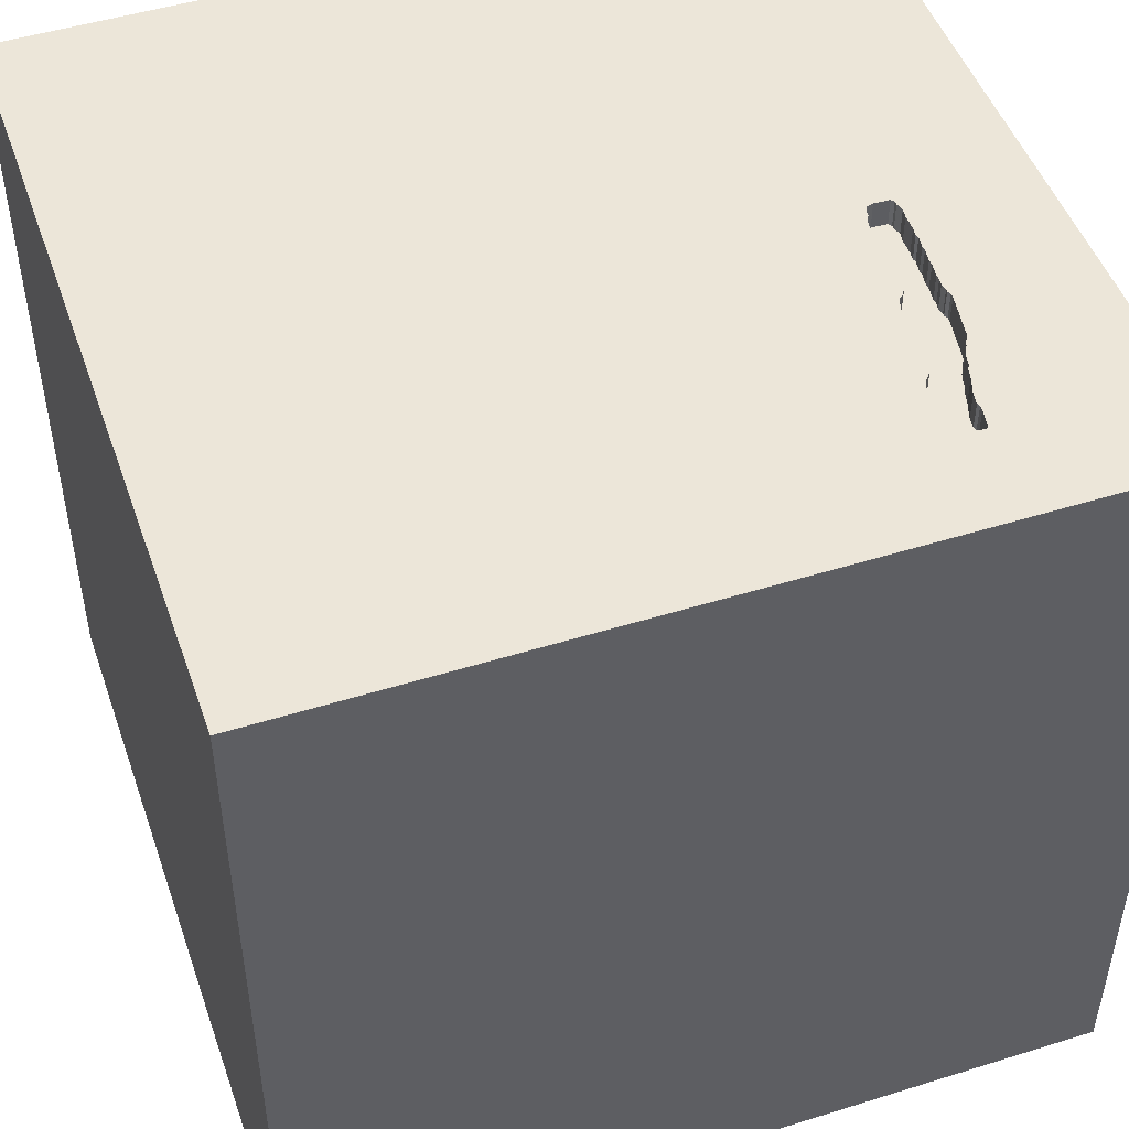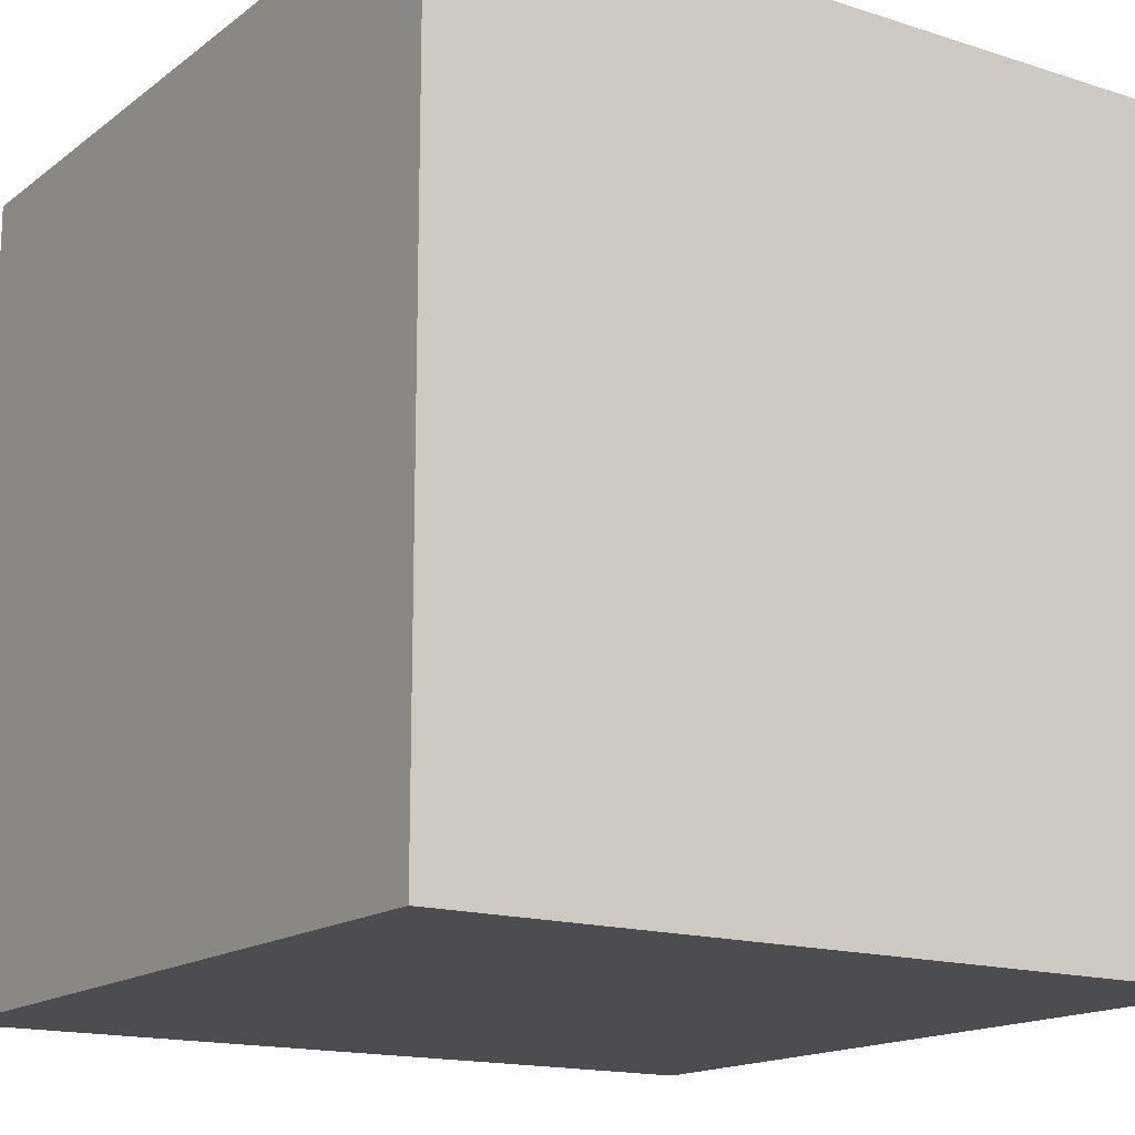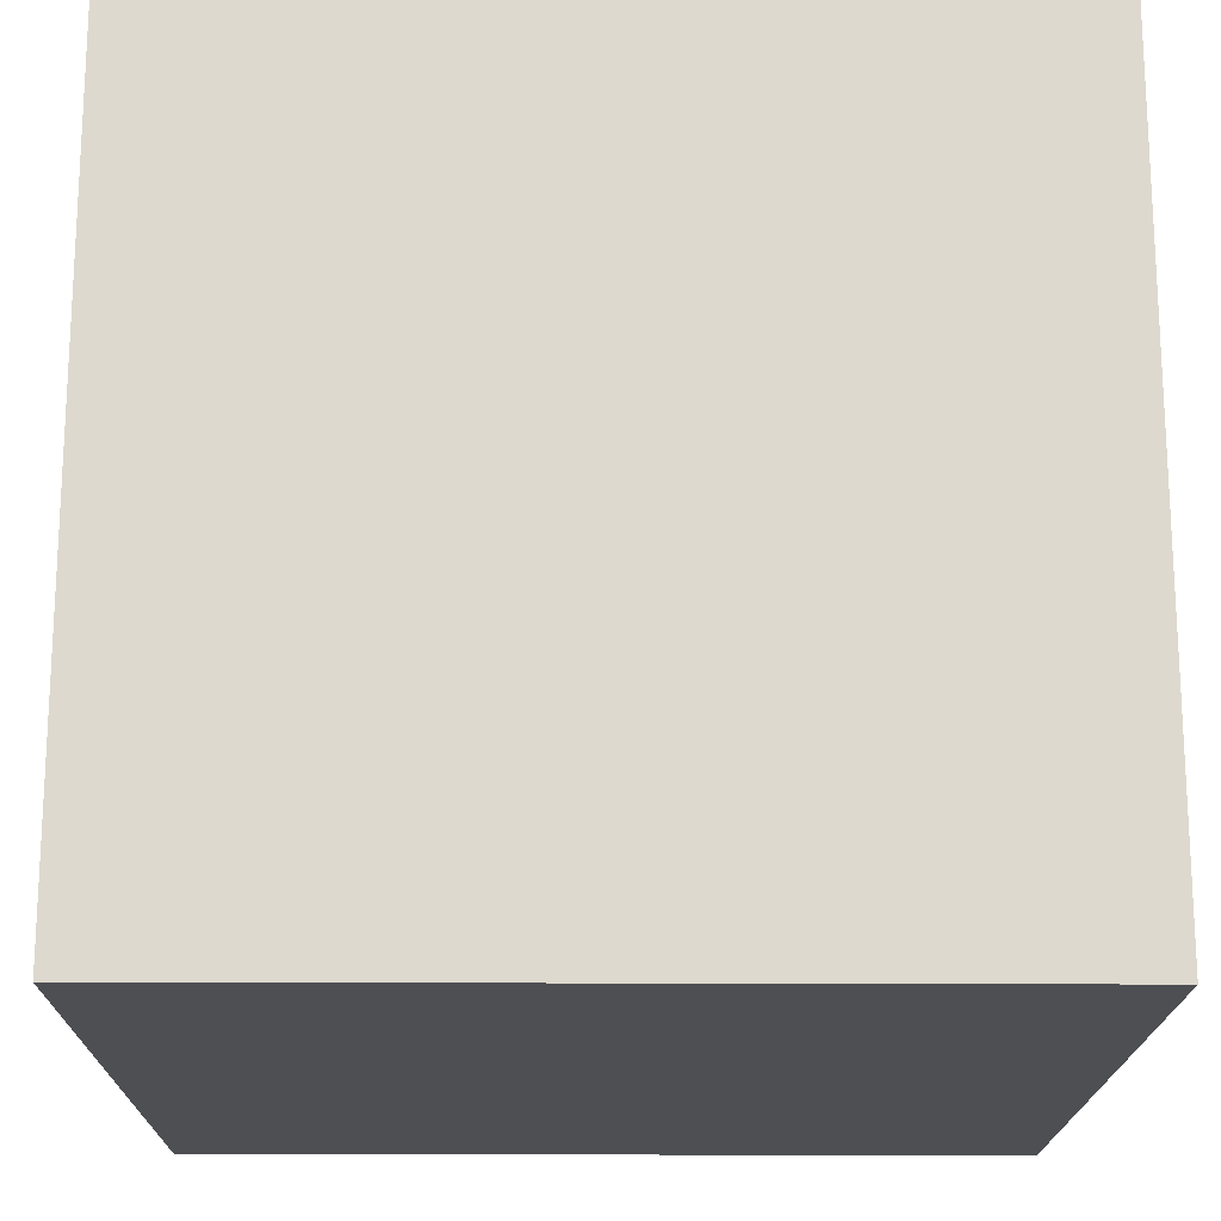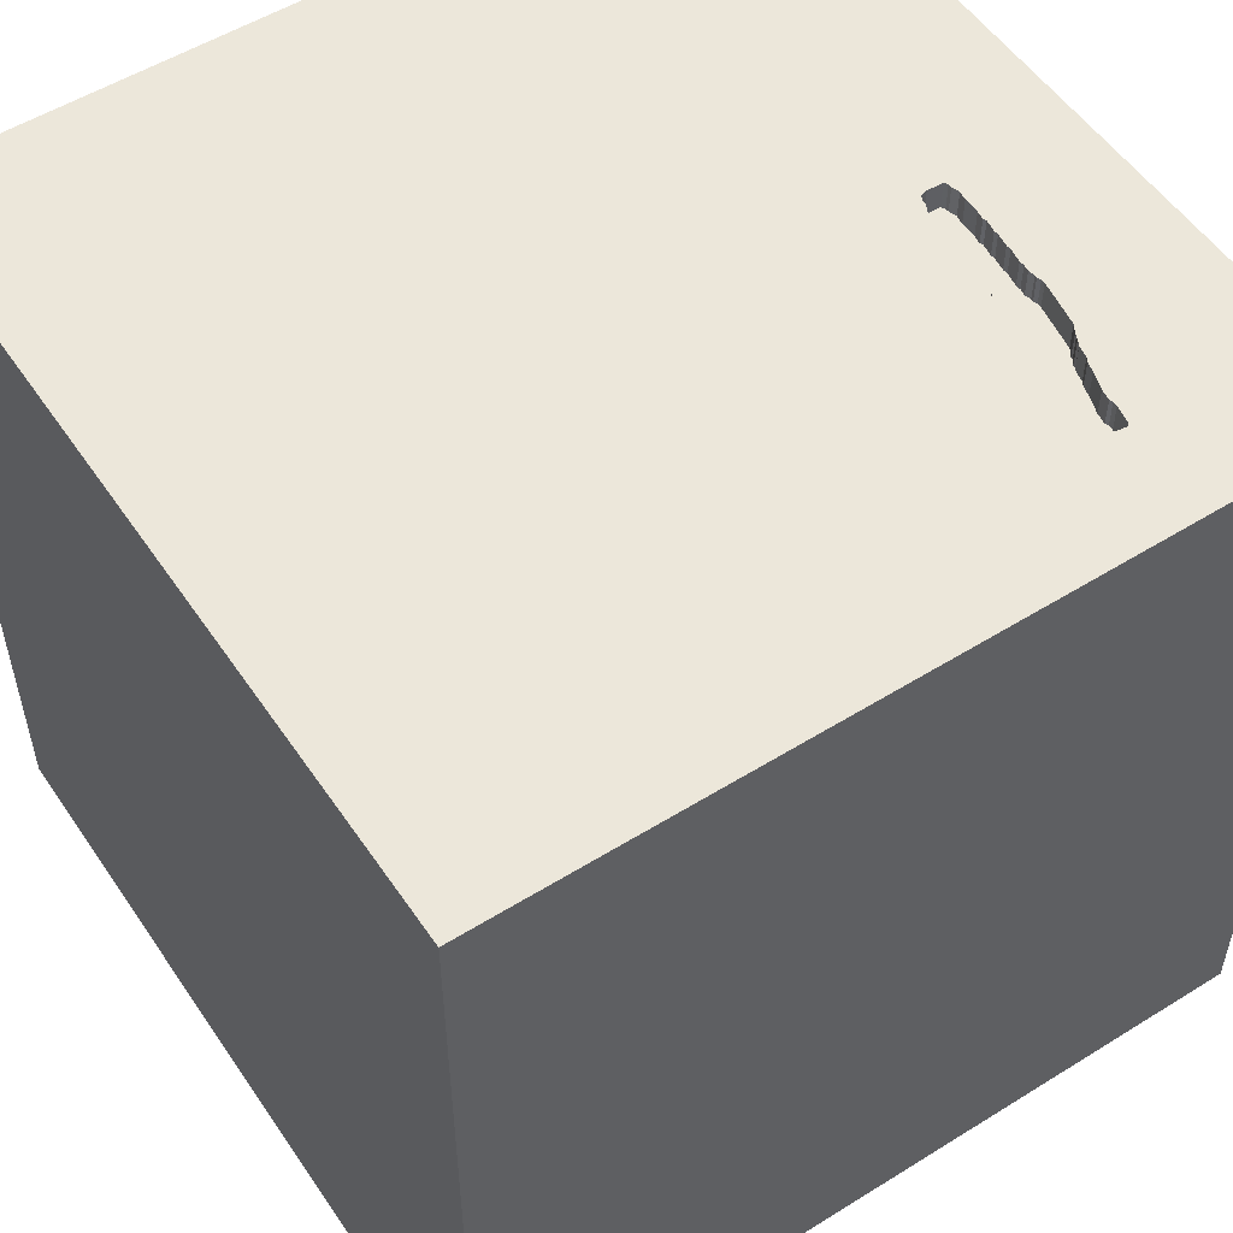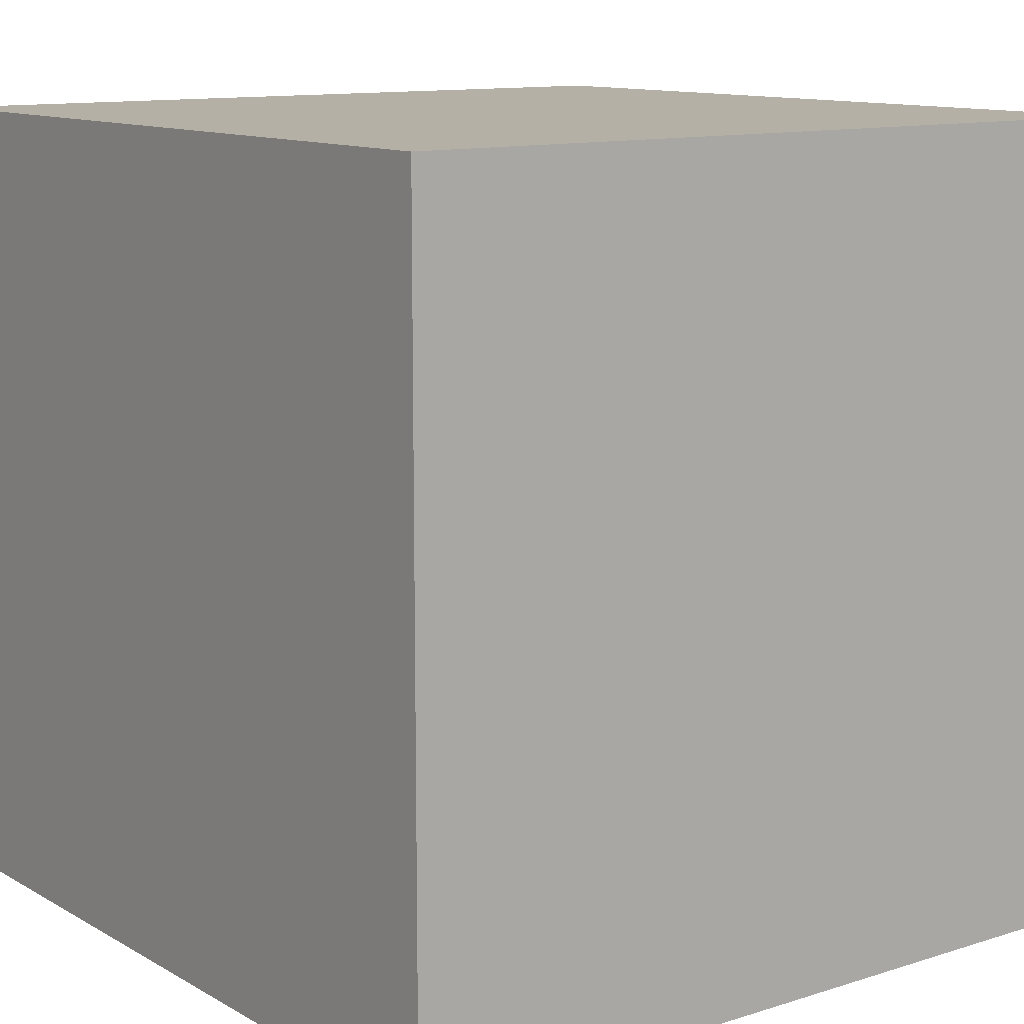
<metadata>
{"format":"obj","ext":"obj","renderer":"f3d","projection":"perspective","resolution":1024,"background":"white","views":[{"elev":48.8,"azim":160.9,"up":"+Y"},{"elev":-15.8,"azim":146.2,"up":"+Y"},{"elev":-18.1,"azim":-0.6,"up":"+Y"},{"elev":53.7,"azim":146.5,"up":"+Y"},{"elev":11.7,"azim":52.9,"up":"+Z"}]}
</metadata>
<code>
o watch_119
v -0.8734 1.5 -0.5629
v -0.8734 1.4 -0.5629
v -0.9537 1.5 -0.1543
v -0.7988 1.5 -1.136
v -0.9061 1.5 -0.3784
v -0.9003 1.5 -0.4877
v -0.8259 1.5 -0.743
v -0.8984 -0.651 1.5
v -1.178 -0.1302 -1.5
v -1.048 1.042 -1.5
v -0.8594 0.9635 1.5
v -1.003 -1.5 -0.651
v -1.094 -1.5 -0.02604
v -0.8333 -1.5 -1.5
v -0.9275 1.5 -0.9336
v -0.9283 1.5 -0.1614
v -0.599 1.5 0.7422
v -0.937 1.5 -0.903
v -0.8333 1.5 1.5
v -0.7292 -1.276 1.5
v -1.02 1.5 -0.1821
v -0.9987 1.5 -0.7143
v -0.9283 1.4 -0.1614
v -0.789 1.5 -1.099
v -0.8902 1.5 -0.5391
v -0.7857 1.5 -1.12
v -0.7857 1.4 -1.12
v -0.789 1.4 -1.099
v -0.7872 1.5 -0.9377
v -0.0472 -0.6771 -1.5
v 0.1693 -1.152 1.5
v 0.7943 0.319 -1.5
v 0.4167 0.4687 1.5
v 0.4687 -0 1.5
v 0.651 1.211 1.5
v 0.4167 -0.4688 1.5
v 0.5208 -1.5 0.4687
v 0.4687 -1.5 -0.1562
v 0.3906 -1.5 1.198
v 0.6901 -1.5 -0.6901
v 0.1562 -1.5 0.625
v 0.1562 -1.5 -1.5
v 0.1823 -1.5 -1.211
v -0.1302 -1.5 1.5
v 0.00651 1.13 -1.5
v 0.2702 1.5 -0.9635
v 0.1302 1.5 0.3027
v 0.2083 1.5 1.25
v 0.1042 1.5 -1.5
v 0.1302 1.5 1.5
v -0.8327 1.5 -0.8565
v -0.8327 1.4 -0.8565
v -0.7977 1.5 -0.9128
v -0.9031 1.5 -1.059
v -0.9031 1.4 -1.059
v -0.8259 1.4 -0.743
v 0 0.4687 1.5
v 0 -0.1562 1.5
v 0.02604 1.094 1.5
v -0.1562 -0.7552 1.5
v -0.2083 -1.5 -0.8333
v 0 -1.5 0.05208
v -0.1823 -1.5 1.198
v -0.1562 -1.5 -0.4167
v -1.012 1.5 -0.4476
v -1.024 1.5 -0.3414
v -0.8905 1.5 -1.141
v -0.8905 1.4 -1.141
v -1.011 1.5 -0.1564
v 0.8724 -0.8854 -1.5
v 1.042 0.4167 1.5
v 1.224 -0.2083 1.5
v 1.5 1.5 -1.5
v 1.094 0.9375 1.5
v 1.016 -1.5 0.3516
v 1.172 -1.5 -0.2604
v 1.5 -1.5 -1.5
v 1.12 1.5 -0.3906
v -0.8299 1.5 -0.7745
v -0.8299 1.4 -0.7745
v -1.02 1.5 -0.4002
v -1.008 1.5 -0.5329
v -1.008 1.4 -0.5329
v -1.029 1.5 -0.2099
v -1.029 1.4 -0.2099
v -1.004 1.5 -0.5566
v -1.004 1.4 -0.5566
v -0.7795 1.5 -1.06
v -0.7795 1.4 -1.06
v -0.9249 1.5 -0.9456
v -0.9249 1.4 -0.9456
v -0.9502 1.5 -0.8524
v -0.9502 1.4 -0.8524
v -0.7827 1.5 -1.068
v -0.9323 1.5 -0.9114
v -0.9323 1.4 -0.9114
v -1.024 1.5 -0.2422
v -1.024 1.4 -0.2422
v -0.9876 1.5 -0.781
v -0.8585 1.5 -0.5739
v -0.8585 1.4 -0.5739
v -0.7977 1.4 -0.9128
v -0.7858 1.5 -1.076
v -0.7858 1.4 -1.076
v -0.8355 1.5 -0.6519
v -0.8355 1.4 -0.6519
v -0.4687 0.4167 1.5
v -0.4036 0.1107 -1.5
v -0.4818 -0.1823 1.5
v -0.638 -1.5 0.625
v -0.5469 -1.5 -0.2083
v -0.625 -1.5 1.198
v -0.4427 -1.5 -1.25
v -0.5859 1.5 -0.599
v -0.8806 1.5 -1.148
v -0.5729 1.5 -1.198
v -1.5 -0.8724 -1.016
v -1.5 -1.081 0.5208
v -1.5 -0.4427 -0
v -1.5 -0.8073 1.029
v -1.5 -0.8333 -1.5
v -1.5 -1.107 -0.625
v -1.5 -0.8333 1.5
v -1.5 0.4167 0.4688
v -1.5 0.4427 -0.1562
v -1.5 0.6771 1.263
v -1.5 0.4167 -0.625
v -1.5 0.1302 -1.5
v -1.5 0.1302 1.5
v -1.5 0.1302 -1.068
v -1.5 -0 0.4687
v -1.5 0.02604 1.094
v -1.5 -0.2083 -0.4427
v -1.5 1.042 -0.9375
v -1.5 1.25 0.4688
v -1.5 1.198 0
v -1.5 1.5 1.5
v -1.5 1.12 -0.4427
v -1.5 1.5 -1.5
v -1.5 -0.4427 0.4687
v -1.5 -1.5 0.1562
v -1.5 -1.5 1.5
v -1.5 -1.5 -1.5
v -1.5 0.7812 -1.302
v -1.5 1.5 -0.8333
v -1.5 1.5 0.1302
v -1.5 -1.276 0.03906
v -1.5 -0.4167 -1.042
v -1.5 -0.4167 1.198
v -1.5 0.8333 0.4688
v -1.01 1.5 -0.5794
v -1.01 1.4 -0.5794
v -0.9003 1.4 -0.4877
v -1.015 1.5 -0.6023
v -1.008 1.5 -0.5902
v -1.008 1.4 -0.5902
v -0.9047 1.5 -0.3178
v -1.015 1.4 -0.6023
v 1.5 -1.5 1.5
v 1.064 1.5 0.7943
v -0.8381 1.5 -0.8286
v -1.014 1.5 -0.4655
v -1.014 1.4 -0.4655
v -0.9217 1.5 -0.1758
v -0.9217 1.4 -0.1758
v -0.9058 1.5 -0.2219
v -0.9058 1.4 -0.2219
v -1.024 1.5 -0.2995
v -1.024 1.4 -0.2995
v -1.02 1.4 -0.1821
v -0.9181 1.5 -0.1995
v -0.9181 1.4 -0.1995
v -1.015 1.5 -0.6177
v -0.8995 1.5 -0.2628
v -0.8995 1.4 -0.2628
v -0.9087 1.5 -0.3612
v -0.9087 1.4 -0.3612
v -1.019 1.5 -0.3297
v -1.019 1.4 -0.3297
v -0.9571 1.5 -0.8359
v -0.9026 1.5 -1.077
v 1.354 -1.5 -0.8333
v -0.8469 1.5 -0.6206
v -0.9061 1.4 -0.3784
v -0.8845 1.5 -1.145
v 1.5 -1.094 -0.2083
v 1.5 -0.6771 -1.1
v 1.5 0.4639 -0.7259
v 1.5 -0.1562 -1.5
v 1.5 -0.1302 1.5
v 1.5 0.7894 0.8887
v 1.5 1.25 -0.2083
v 1.5 -0.306 0.1237
v 1.5 -0.4557 1.107
v 1.5 -1.5 -0.8333
v 1.5 -1.5 0.1302
v 1.5 1.5 1.5
v 1.5 1.5 0.1562
v 1.5 -1.237 0.7357
v -1.006 1.5 -0.515
v -1.006 1.4 -0.515
v -1.015 1.4 -0.6177
v -0.7908 1.5 -1.13
v -0.7908 1.4 -1.13
v -1.302 -0.7552 1.5
v -1.276 -0.05208 1.5
v -1.25 -1.5 0.5859
v -1.198 0.5208 1.5
v -1.25 1.5 -0.625
v -1.211 1.5 0.1823
v -0.7988 1.4 -1.136
v -0.9087 1.5 -0.4185
v -0.9087 1.4 -0.4185
v -0.4167 1.042 1.5
v -1.02 1.4 -0.4002
v -0.8469 1.4 -0.6206
v -0.9414 1.5 -0.8952
v -0.9414 1.4 -0.8952
v -1.011 1.4 -0.1564
v -0.9876 1.4 -0.781
v -0.8279 1.5 -0.7588
v 0.8333 -0.4688 1.5
v 0.8333 -1.5 1.198
v 0.8333 -1.198 1.5
v -0.9042 1.5 -1.009
v -0.9042 1.4 -1.009
v -0.8983 1.5 -1.047
v -0.8983 1.4 -1.047
v -0.8397 1.5 -1.142
v -0.8435 1.5 -0.8008
v -0.8435 1.4 -0.8008
v -1.012 1.4 -0.4476
v -1.02 1.5 -0.1688
v -1.02 1.4 -0.1688
v -0.8902 1.4 -0.5391
v -1.006 1.5 -0.5447
v -0.9026 1.4 -1.077
v -0.8806 1.4 -1.148
v -0.822 1.5 -0.8835
v -0.822 1.4 -0.8835
v -1.024 1.4 -0.3414
v -1.018 1.5 -0.3845
v -1.018 1.4 -0.3845
v -0.9537 1.4 -0.1543
v -0.97 1.5 -0.8092
v -0.97 1.4 -0.8092
v -0.9571 1.4 -0.8359
v -0.9555 1.5 -0.8466
v -0.9555 1.4 -0.8466
v -0.7872 1.4 -0.9377
v -0.9687 1.5 -0.8178
v -0.9687 1.4 -0.8178
f 20 123 142
f 123 120 142
f 20 205 123
f 142 118 141
f 141 207 142
f 120 118 142
f 44 20 142
f 123 149 120
f 112 44 142
f 20 8 205
f 129 149 123
f 205 129 123
f 118 147 141
f 205 206 129
f 207 110 142
f 112 63 44
f 8 206 205
f 129 132 149
f 110 112 142
f 44 31 20
f 20 60 8
f 141 13 207
f 31 60 20
f 149 140 120
f 140 118 120
f 63 39 44
f 129 126 132
f 118 119 147
f 110 63 112
f 60 109 8
f 132 140 149
f 140 119 118
f 147 143 141
f 141 12 13
f 159 31 44
f 109 206 8
f 132 131 140
f 147 122 143
f 143 12 141
f 13 110 207
f 39 159 44
f 206 208 129
f 137 126 129
f 13 111 110
f 110 41 63
f 208 137 129
f 119 122 147
f 159 224 31
f 39 223 159
f 109 208 206
f 132 124 131
f 41 39 63
f 31 36 60
f 60 58 109
f 109 107 208
f 126 124 132
f 131 119 140
f 110 62 41
f 11 137 208
f 119 133 122
f 12 111 13
f 111 62 110
f 41 37 39
f 224 36 31
f 36 58 60
f 107 11 208
f 126 150 124
f 131 125 119
f 37 223 39
f 224 222 36
f 137 150 126
f 124 125 131
f 133 117 122
f 117 143 122
f 62 37 41
f 58 107 109
f 133 148 117
f 64 62 111
f 36 34 58
f 58 57 107
f 107 214 11
f 125 133 119
f 12 61 111
f 62 38 37
f 37 75 223
f 159 222 224
f 137 135 150
f 61 64 111
f 75 159 223
f 150 125 124
f 117 121 143
f 222 34 36
f 34 57 58
f 57 214 107
f 11 19 137
f 143 61 12
f 64 38 62
f 38 75 37
f 159 72 222
f 34 33 57
f 143 113 61
f 150 136 125
f 125 127 133
f 133 130 148
f 9 143 121
f 14 113 143
f 194 159 199
f 222 72 34
f 57 59 214
f 17 137 19
f 135 136 150
f 148 121 117
f 30 143 9
f 64 40 38
f 193 194 199
f 214 19 11
f 137 146 135
f 61 40 64
f 159 190 72
f 34 71 33
f 17 210 137
f 210 146 137
f 127 130 133
f 30 14 143
f 113 43 61
f 38 76 75
f 75 196 159
f 194 190 159
f 72 71 34
f 33 59 57
f 136 138 125
f 125 138 127
f 148 128 121
f 199 159 196
f 214 50 19
f 146 136 135
f 130 128 148
f 9 121 128
f 14 42 113
f 61 43 40
f 59 50 214
f 17 19 50
f 138 134 127
f 30 42 14
f 42 43 113
f 40 76 38
f 76 196 75
f 191 190 194
f 71 74 33
f 33 35 59
f 48 17 50
f 17 16 210
f 134 130 127
f 108 30 9
f 186 199 196
f 186 193 199
f 74 35 33
f 47 17 48
f 146 138 136
f 190 71 72
f 35 50 59
f 114 17 47
f 114 16 17
f 21 84 210
f 210 16 3
f 210 3 69
f 233 21 210
f 210 69 233
f 209 146 210
f 134 144 130
f 43 77 40
f 191 194 193
f 46 114 47
f 114 157 174
f 166 171 164
f 164 16 114
f 114 174 166
f 114 166 164
f 209 210 84
f 97 168 209
f 209 84 97
f 144 128 130
f 32 30 108
f 70 42 30
f 188 191 193
f 157 114 100
f 168 178 66
f 81 65 209
f 209 168 66
f 66 242 81
f 209 66 81
f 146 145 138
f 190 197 71
f 157 100 25
f 5 176 157
f 6 212 5
f 157 25 6
f 6 5 157
f 200 82 209
f 162 200 209
f 209 65 162
f 209 145 146
f 40 182 76
f 76 195 196
f 191 197 190
f 197 74 71
f 100 114 183
f 100 1 25
f 82 236 86
f 154 173 209
f 151 155 154
f 154 209 82
f 82 86 151
f 82 151 154
f 144 139 128
f 10 9 128
f 45 32 108
f 42 77 43
f 77 182 40
f 182 195 76
f 186 196 195
f 35 197 50
f 160 48 50
f 160 47 48
f 78 46 47
f 114 7 105
f 114 105 183
f 209 173 22
f 145 134 138
f 10 128 139
f 108 9 10
f 187 186 195
f 187 193 186
f 160 50 197
f 161 230 79
f 79 221 7
f 114 161 79
f 79 7 114
f 18 15 209
f 209 22 99
f 217 18 209
f 209 99 245
f 251 180 248
f 209 245 251
f 92 217 209
f 209 251 248
f 209 248 92
f 45 108 10
f 73 32 45
f 32 70 30
f 188 193 187
f 78 47 160
f 73 46 78
f 114 29 53
f 53 239 51
f 51 161 114
f 114 53 51
f 18 95 15
f 74 197 35
f 114 116 103
f 103 94 88
f 88 29 114
f 103 88 114
f 139 209 15
f 139 145 209
f 134 139 144
f 70 77 42
f 77 195 182
f 192 191 188
f 46 116 114
f 116 115 229
f 24 103 116
f 116 229 4
f 26 24 116
f 203 26 116
f 116 4 203
f 139 15 90
f 225 227 54
f 67 185 139
f 181 67 139
f 90 225 54
f 90 54 181
f 139 90 181
f 145 139 134
f 73 192 188
f 115 139 185
f 49 116 46
f 49 115 116
f 49 45 10
f 187 195 77
f 198 191 192
f 198 78 160
f 73 49 46
f 49 139 115
f 49 10 139
f 73 45 49
f 189 70 32
f 189 188 187
f 73 198 192
f 198 197 191
f 198 160 197
f 73 78 198
f 73 189 32
f 189 77 70
f 189 187 77
f 73 188 189
f 228 89 104
f 89 228 226
f 237 228 104
f 94 103 104
f 104 89 94
f 250 89 226
f 227 225 226
f 226 228 227
f 55 228 237
f 104 28 237
f 88 94 89
f 29 88 89
f 89 250 29
f 91 250 226
f 225 90 226
f 54 227 228
f 228 55 54
f 181 54 55
f 55 237 181
f 28 104 103
f 103 24 28
f 238 237 28
f 250 91 102
f 91 226 90
f 237 238 68
f 238 28 211
f 250 102 53
f 53 29 250
f 102 91 240
f 91 90 15
f 67 181 237
f 237 68 67
f 24 26 27
f 27 28 24
f 185 67 68
f 68 238 185
f 238 211 229
f 229 115 238
f 27 211 28
f 102 240 53
f 96 240 91
f 15 95 96
f 96 91 15
f 238 115 185
f 4 229 211
f 211 27 204
f 239 53 240
f 96 52 240
f 95 18 96
f 26 203 204
f 204 27 26
f 211 204 4
f 51 239 240
f 240 52 51
f 218 52 96
f 218 96 18
f 18 217 218
f 203 4 204
f 52 218 93
f 161 51 52
f 52 231 161
f 93 231 52
f 217 92 93
f 93 218 217
f 231 230 161
f 231 93 247
f 79 230 231
f 231 80 79
f 247 246 231
f 247 93 249
f 92 248 249
f 249 93 92
f 220 80 231
f 246 247 252
f 220 231 246
f 247 249 180
f 248 180 249
f 221 79 80
f 80 56 221
f 220 56 80
f 246 252 245
f 180 251 252
f 252 247 180
f 220 246 99
f 7 221 56
f 56 220 106
f 251 245 252
f 245 99 246
f 220 99 22
f 56 106 7
f 202 106 220
f 202 220 22
f 22 173 202
f 105 7 106
f 106 202 216
f 183 105 106
f 106 216 183
f 216 202 2
f 173 154 158
f 158 202 173
f 2 101 216
f 156 2 202
f 158 156 202
f 216 101 183
f 1 100 101
f 101 2 1
f 2 156 235
f 154 155 156
f 156 158 154
f 100 183 101
f 2 235 1
f 87 235 156
f 25 1 235
f 87 83 235
f 152 87 156
f 155 151 152
f 152 156 155
f 235 153 6
f 6 25 235
f 236 82 83
f 83 87 236
f 235 83 201
f 151 86 87
f 87 152 151
f 201 153 235
f 86 236 87
f 201 83 82
f 82 200 201
f 212 6 153
f 153 213 212
f 163 153 201
f 200 162 201
f 232 213 153
f 232 153 163
f 163 201 162
f 5 212 213
f 213 184 5
f 215 213 232
f 162 65 232
f 232 163 162
f 184 213 243
f 213 215 243
f 65 81 215
f 215 232 65
f 184 177 5
f 177 184 243
f 81 242 243
f 243 215 81
f 176 5 177
f 177 243 179
f 242 66 243
f 177 175 157
f 157 176 177
f 177 179 175
f 241 179 243
f 241 243 66
f 174 157 175
f 179 169 175
f 66 178 179
f 179 241 66
f 166 174 175
f 175 167 166
f 169 179 168
f 175 169 98
f 178 168 179
f 167 175 98
f 168 97 169
f 98 169 97
f 167 172 166
f 172 167 98
f 97 84 98
f 171 166 172
f 85 172 98
f 85 98 84
f 164 171 172
f 172 165 164
f 170 172 85
f 84 21 85
f 172 244 165
f 170 244 172
f 170 85 21
f 165 23 164
f 244 23 165
f 170 219 244
f 16 164 23
f 23 244 3
f 3 16 23
f 234 219 170
f 69 3 244
f 244 219 69
f 21 233 234
f 234 170 21
f 219 234 69
f 233 69 234

</code>
